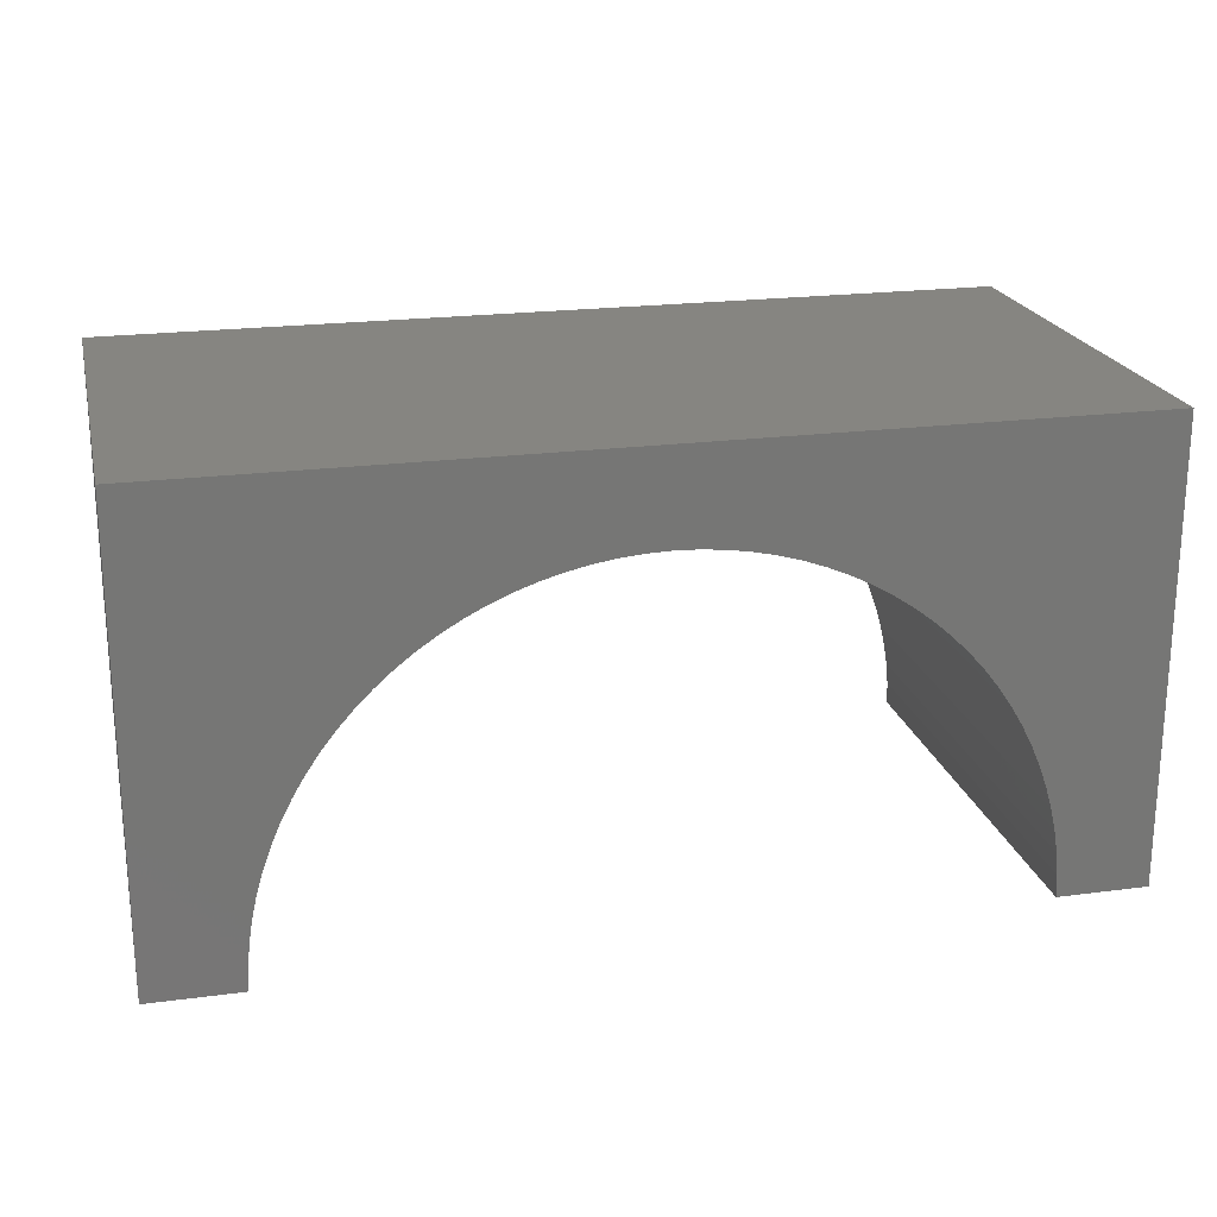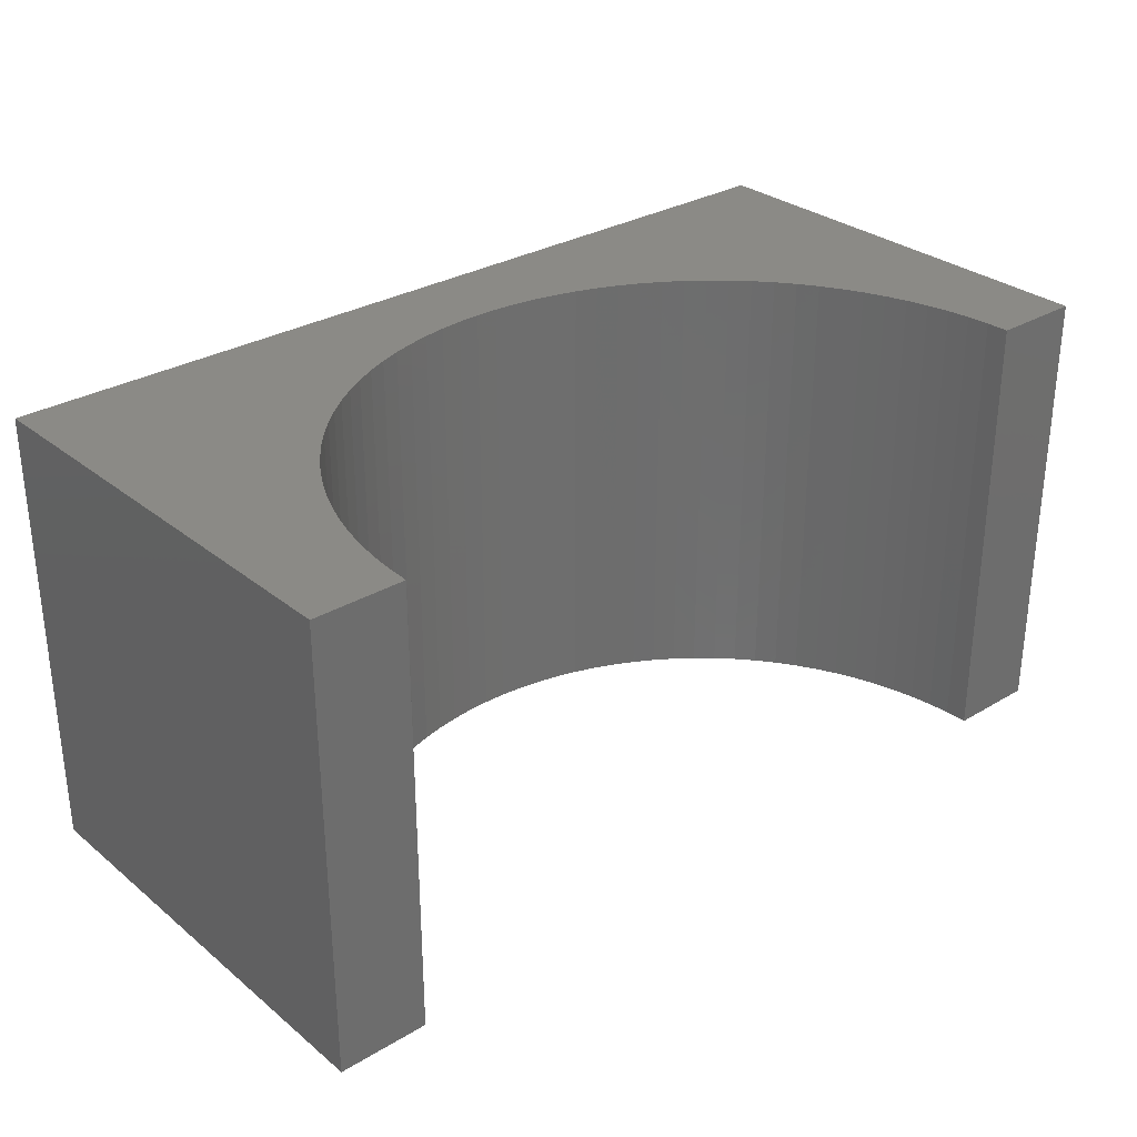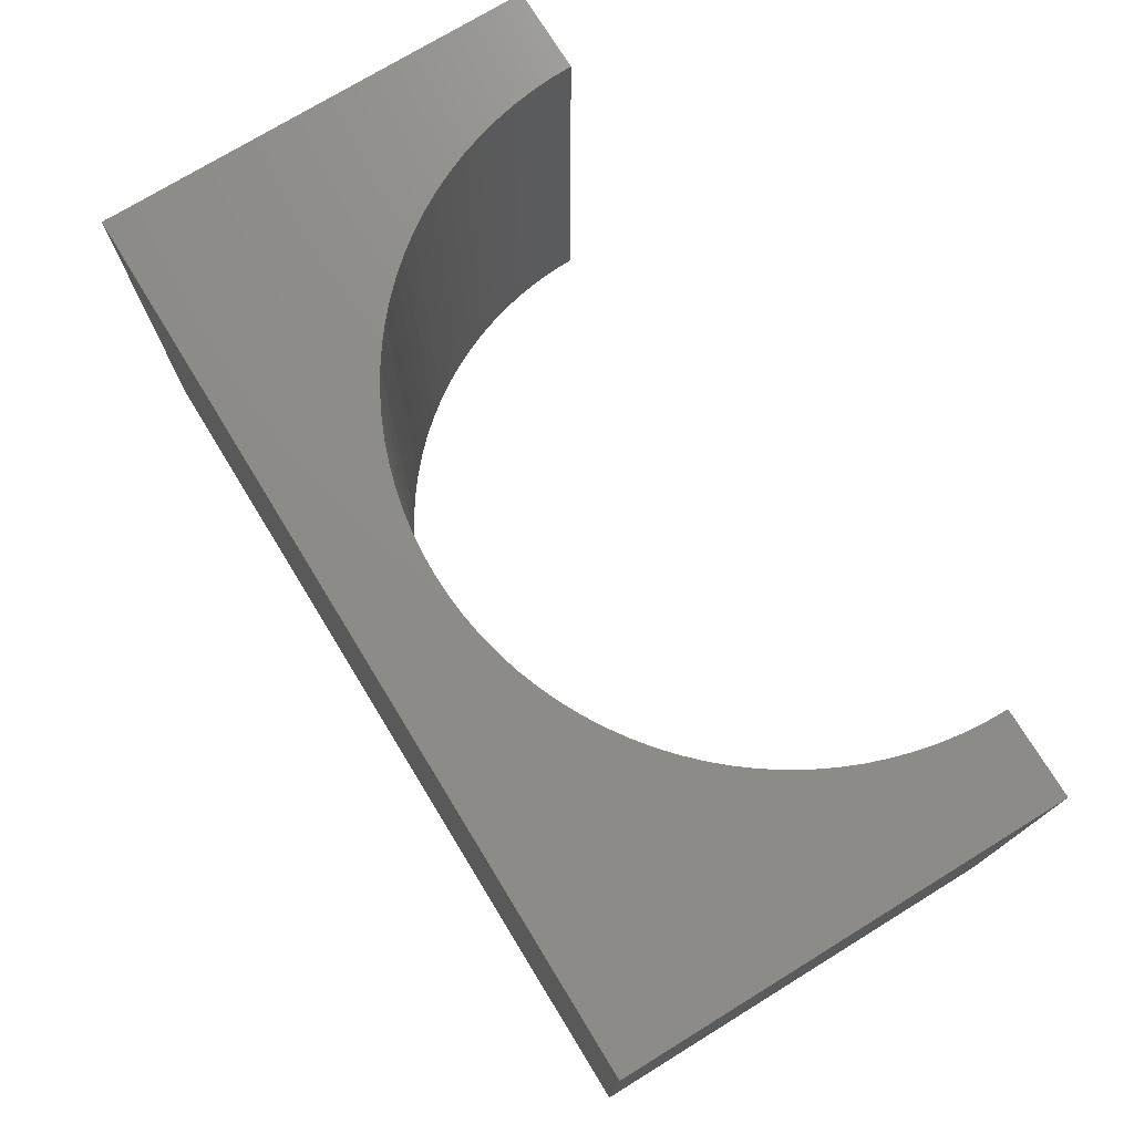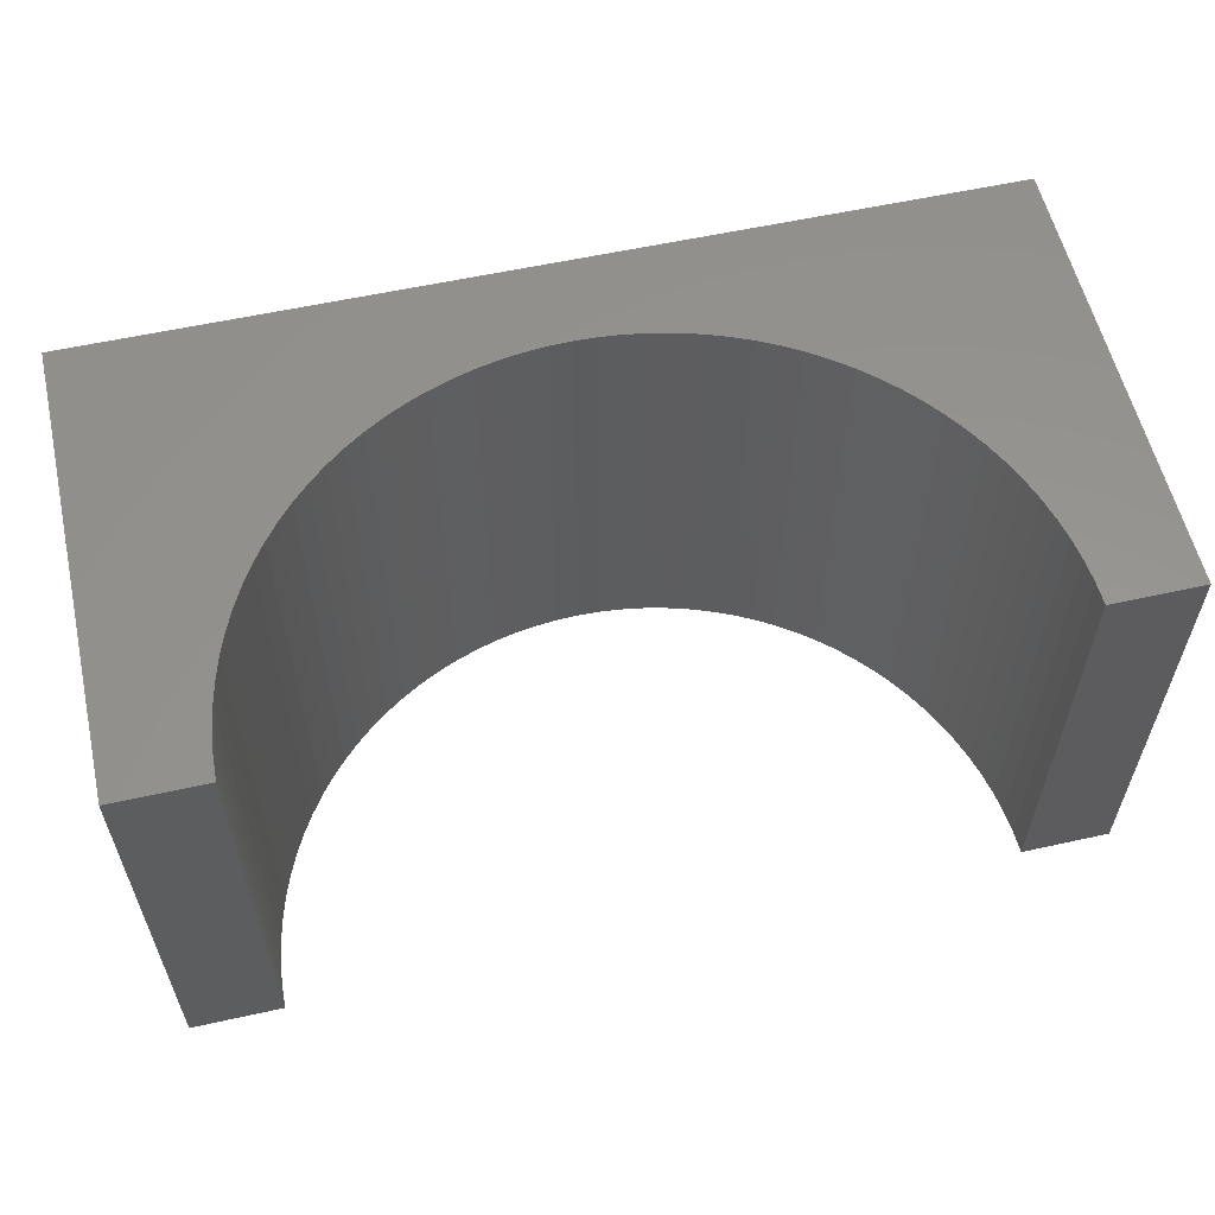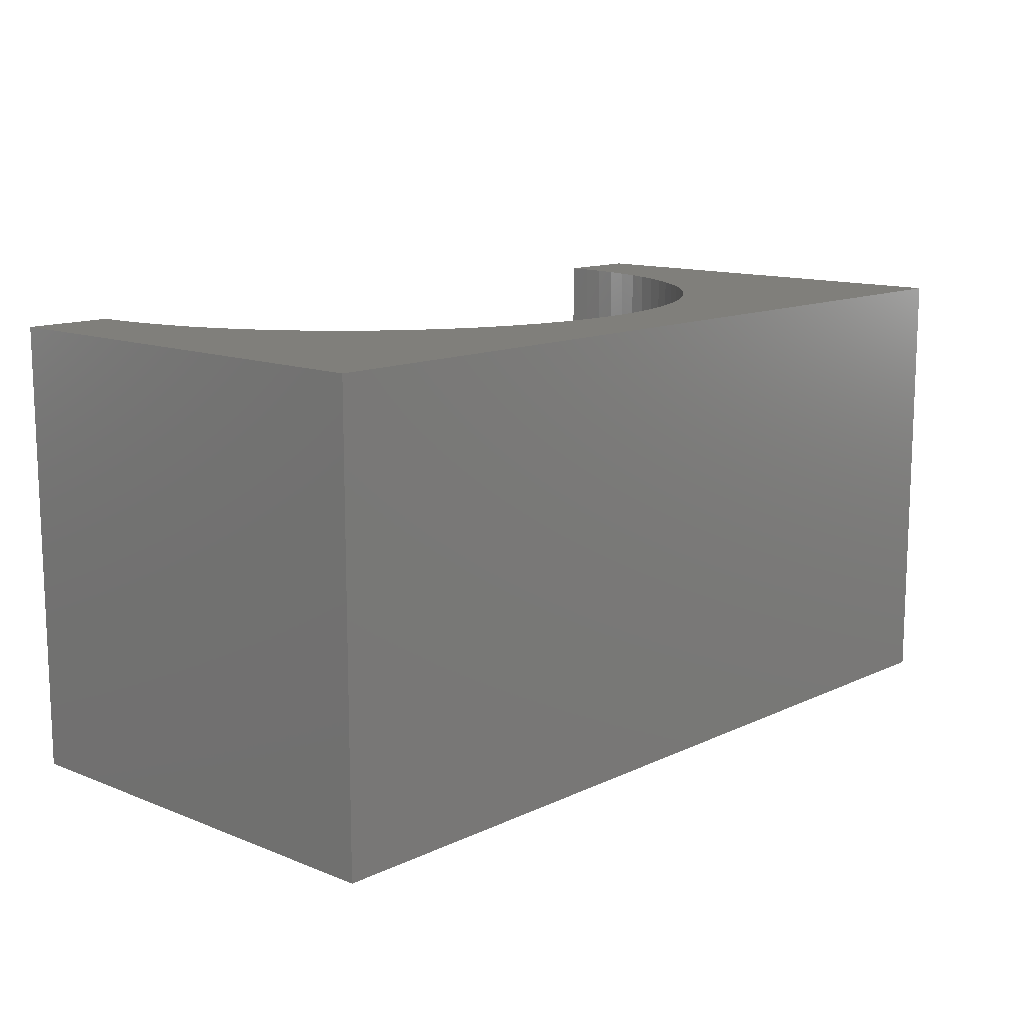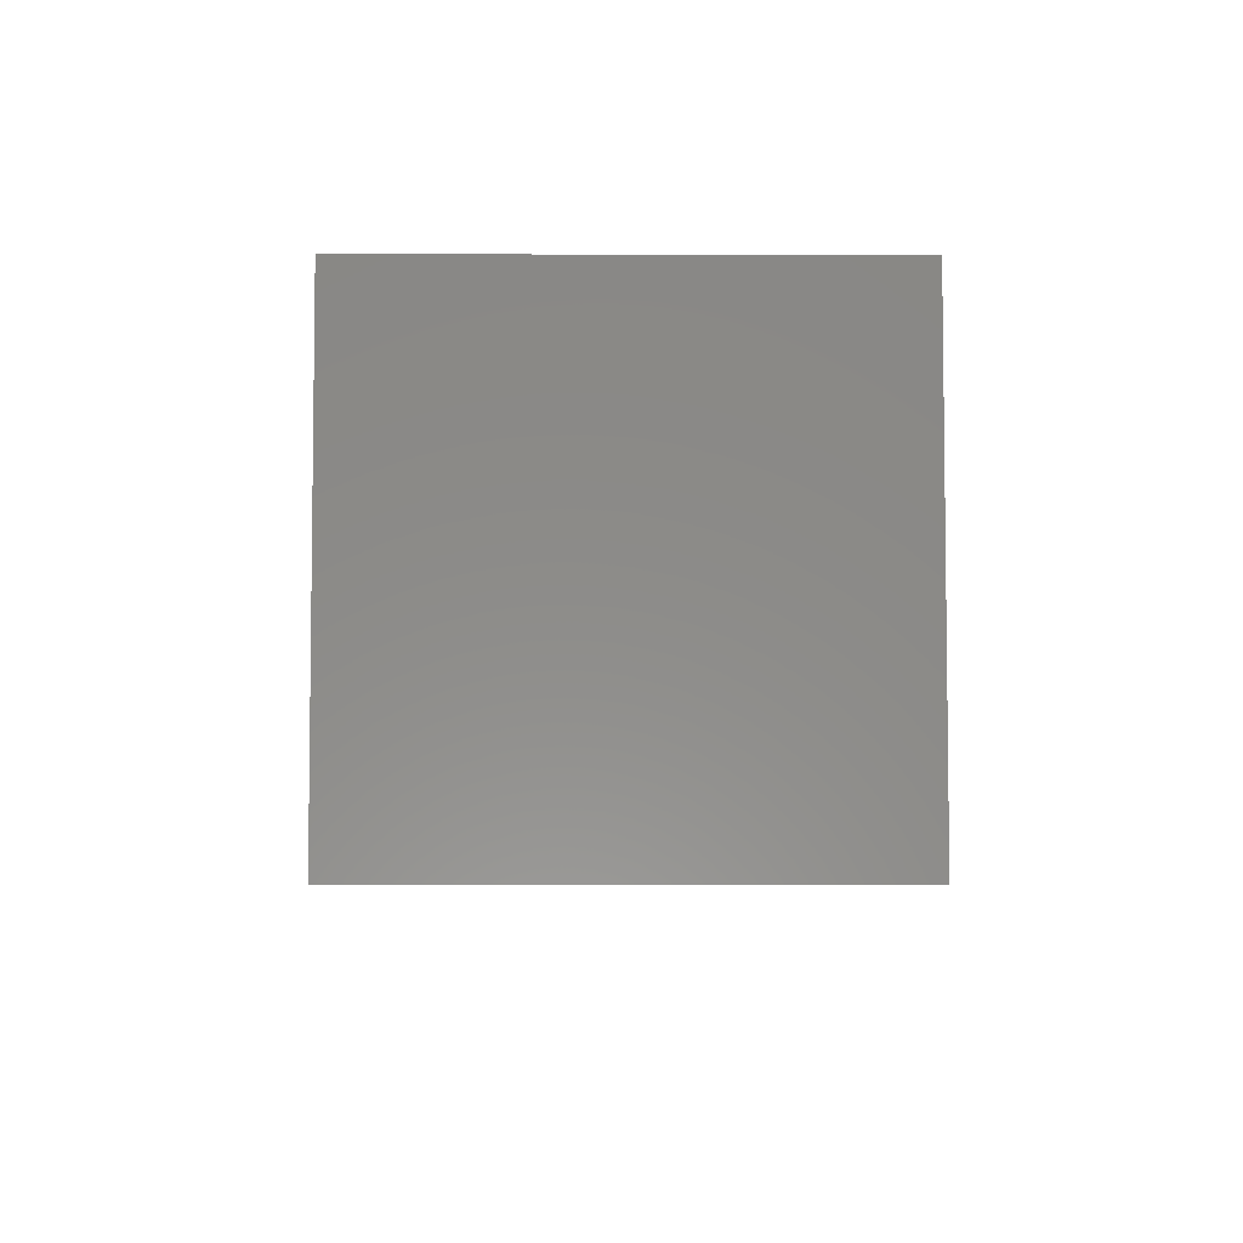
<metadata>
{"format":"stl","ext":"stl","renderer":"f3d","projection":"perspective","resolution":1024,"background":"white","views":[{"elev":21.2,"azim":166.8,"up":"+Z"},{"elev":30.1,"azim":139.1,"up":"+Y"},{"elev":74.5,"azim":58.5,"up":"+Y"},{"elev":57.9,"azim":167.1,"up":"+Y"},{"elev":12.6,"azim":-47.3,"up":"+Y"},{"elev":-5.0,"azim":89.3,"up":"+Y"}]}
</metadata>
<code>
# stl→obj: 110 verts, 216 faces
v 5 -2.5 2.5
v 5 2.5 -2.5
v 5 2.5 2.5
v 5 -2.5 -2.5
v -5 2.5 2.5
v -5 -2.5 2.5
v 4 -2.5 -2.5
v 4 2.5 -2.5
v -5 -2.5 -2.5
v -4 2.5 -2.5
v -4 -2.5 -2.5
v -5 2.5 -2.5
v 0 2.5 1.5
v 0.2512 2.5 1.492
v 0.5013 2.5 1.468
v 0.7495 2.5 1.429
v 0.9948 2.5 1.374
v 1.236 2.5 1.304
v 1.472 2.5 1.219
v 1.703 2.5 1.119
v 1.927 2.5 1.005
v 2.143 2.5 0.8773
v 2.351 2.5 0.7361
v 2.55 2.5 0.5821
v 2.738 2.5 0.4159
v 2.916 2.5 0.2382
v 3.082 2.5 0.0497
v 3.236 2.5 -0.1489
v 3.377 2.5 -0.3567
v 3.505 2.5 -0.573
v 3.619 2.5 -0.7969
v 3.719 2.5 -1.028
v 3.804 2.5 -1.264
v 3.874 2.5 -1.505
v 3.929 2.5 -1.75
v 3.968 2.5 -1.999
v 3.992 2.5 -2.249
v -0.2512 2.5 1.492
v -0.5013 2.5 1.468
v -0.7495 2.5 1.429
v -0.9948 2.5 1.374
v -1.236 2.5 1.304
v -1.472 2.5 1.219
v -1.703 2.5 1.119
v -1.927 2.5 1.005
v -2.143 2.5 0.8773
v -2.351 2.5 0.7361
v -2.55 2.5 0.5821
v -2.738 2.5 0.4159
v -2.916 2.5 0.2382
v -3.082 2.5 0.0497
v -3.236 2.5 -0.1489
v -3.377 2.5 -0.3567
v -3.505 2.5 -0.573
v -3.619 2.5 -0.7969
v -3.719 2.5 -1.028
v -3.804 2.5 -1.264
v -3.874 2.5 -1.505
v -3.929 2.5 -1.75
v -3.968 2.5 -1.999
v -3.992 2.5 -2.249
v 0 -2.5 1.5
v -0.2512 -2.5 1.492
v -0.5013 -2.5 1.468
v -0.7495 -2.5 1.429
v -0.9948 -2.5 1.374
v -1.236 -2.5 1.304
v -1.472 -2.5 1.219
v -1.703 -2.5 1.119
v -1.927 -2.5 1.005
v -2.143 -2.5 0.8773
v -2.351 -2.5 0.7361
v -2.55 -2.5 0.5821
v -2.738 -2.5 0.4159
v -2.916 -2.5 0.2382
v -3.082 -2.5 0.0497
v -3.236 -2.5 -0.1489
v -3.377 -2.5 -0.3567
v -3.505 -2.5 -0.573
v -3.619 -2.5 -0.7969
v -3.719 -2.5 -1.028
v -3.804 -2.5 -1.264
v -3.874 -2.5 -1.505
v -3.929 -2.5 -1.75
v -3.968 -2.5 -1.999
v -3.992 -2.5 -2.249
v 0.2512 -2.5 1.492
v 0.5013 -2.5 1.468
v 0.7495 -2.5 1.429
v 0.9948 -2.5 1.374
v 1.236 -2.5 1.304
v 1.472 -2.5 1.219
v 1.703 -2.5 1.119
v 1.927 -2.5 1.005
v 2.143 -2.5 0.8773
v 2.351 -2.5 0.7361
v 2.55 -2.5 0.5821
v 2.738 -2.5 0.4159
v 2.916 -2.5 0.2382
v 3.082 -2.5 0.0497
v 3.236 -2.5 -0.1489
v 3.377 -2.5 -0.3567
v 3.505 -2.5 -0.573
v 3.619 -2.5 -0.7969
v 3.719 -2.5 -1.028
v 3.804 -2.5 -1.264
v 3.874 -2.5 -1.505
v 3.929 -2.5 -1.75
v 3.968 -2.5 -1.999
v 3.992 -2.5 -2.249
f 1 2 3
f 2 1 4
f 5 1 3
f 1 5 6
f 7 2 4
f 2 7 8
f 9 10 11
f 10 9 12
f 9 5 12
f 5 9 6
f 3 13 5
f 3 14 13
f 3 15 14
f 3 16 15
f 3 17 16
f 3 18 17
f 3 19 18
f 3 20 19
f 3 21 20
f 3 22 21
f 3 23 22
f 3 24 23
f 3 25 24
f 3 26 25
f 3 27 26
f 3 28 27
f 3 29 28
f 3 30 29
f 3 31 30
f 3 32 31
f 2 32 3
f 32 2 33
f 33 2 34
f 34 2 35
f 35 2 36
f 36 2 37
f 37 2 8
f 38 5 13
f 39 5 38
f 40 5 39
f 41 5 40
f 42 5 41
f 43 5 42
f 44 5 43
f 45 5 44
f 46 5 45
f 47 5 46
f 48 5 47
f 49 5 48
f 50 5 49
f 51 5 50
f 52 5 51
f 53 5 52
f 54 5 53
f 55 5 54
f 56 5 55
f 12 56 57
f 12 57 58
f 12 58 59
f 12 59 60
f 12 60 61
f 12 61 10
f 56 12 5
f 6 62 1
f 6 63 62
f 6 64 63
f 6 65 64
f 6 66 65
f 6 67 66
f 6 68 67
f 6 69 68
f 6 70 69
f 6 71 70
f 6 72 71
f 6 73 72
f 6 74 73
f 6 75 74
f 6 76 75
f 6 77 76
f 6 78 77
f 6 79 78
f 6 80 79
f 6 81 80
f 9 81 6
f 81 9 82
f 82 9 83
f 83 9 84
f 84 9 85
f 85 9 86
f 86 9 11
f 87 1 62
f 88 1 87
f 89 1 88
f 90 1 89
f 91 1 90
f 92 1 91
f 93 1 92
f 94 1 93
f 95 1 94
f 96 1 95
f 97 1 96
f 98 1 97
f 99 1 98
f 100 1 99
f 101 1 100
f 102 1 101
f 103 1 102
f 104 1 103
f 105 1 104
f 4 105 106
f 4 106 107
f 4 107 108
f 4 108 109
f 4 109 110
f 4 110 7
f 105 4 1
f 106 32 33
f 32 106 105
f 110 36 37
f 36 110 109
f 7 37 8
f 37 7 110
f 85 61 60
f 61 85 86
f 78 54 53
f 54 78 79
f 74 48 73
f 48 74 49
f 102 28 29
f 28 102 101
f 94 22 95
f 22 94 21
f 109 35 36
f 35 109 108
f 72 46 71
f 46 72 47
f 73 47 72
f 47 73 48
f 62 14 87
f 14 62 13
f 107 33 34
f 33 107 106
f 108 34 35
f 34 108 107
f 103 29 30
f 29 103 102
f 76 52 51
f 52 76 77
f 77 53 52
f 53 77 78
f 83 59 58
f 59 83 84
f 95 23 96
f 23 95 22
f 81 57 56
f 57 81 82
f 87 15 88
f 15 87 14
f 105 31 32
f 31 105 104
f 84 60 59
f 60 84 85
f 63 13 62
f 13 63 38
f 64 38 63
f 38 64 39
f 104 30 31
f 30 104 103
f 71 45 70
f 45 71 46
f 93 21 94
f 21 93 20
f 68 42 67
f 42 68 43
f 96 24 97
f 24 96 23
f 99 25 26
f 25 99 98
f 92 20 93
f 20 92 19
f 97 25 98
f 25 97 24
f 91 19 92
f 19 91 18
f 100 26 27
f 26 100 99
f 67 41 66
f 41 67 42
f 66 40 65
f 40 66 41
f 80 56 55
f 56 80 81
f 65 39 64
f 39 65 40
f 74 50 49
f 50 74 75
f 86 10 61
f 10 86 11
f 88 16 89
f 16 88 15
f 82 58 57
f 58 82 83
f 70 44 69
f 44 70 45
f 101 27 28
f 27 101 100
f 69 43 68
f 43 69 44
f 75 51 50
f 51 75 76
f 90 18 91
f 18 90 17
f 79 55 54
f 55 79 80
f 89 17 90
f 17 89 16

</code>
